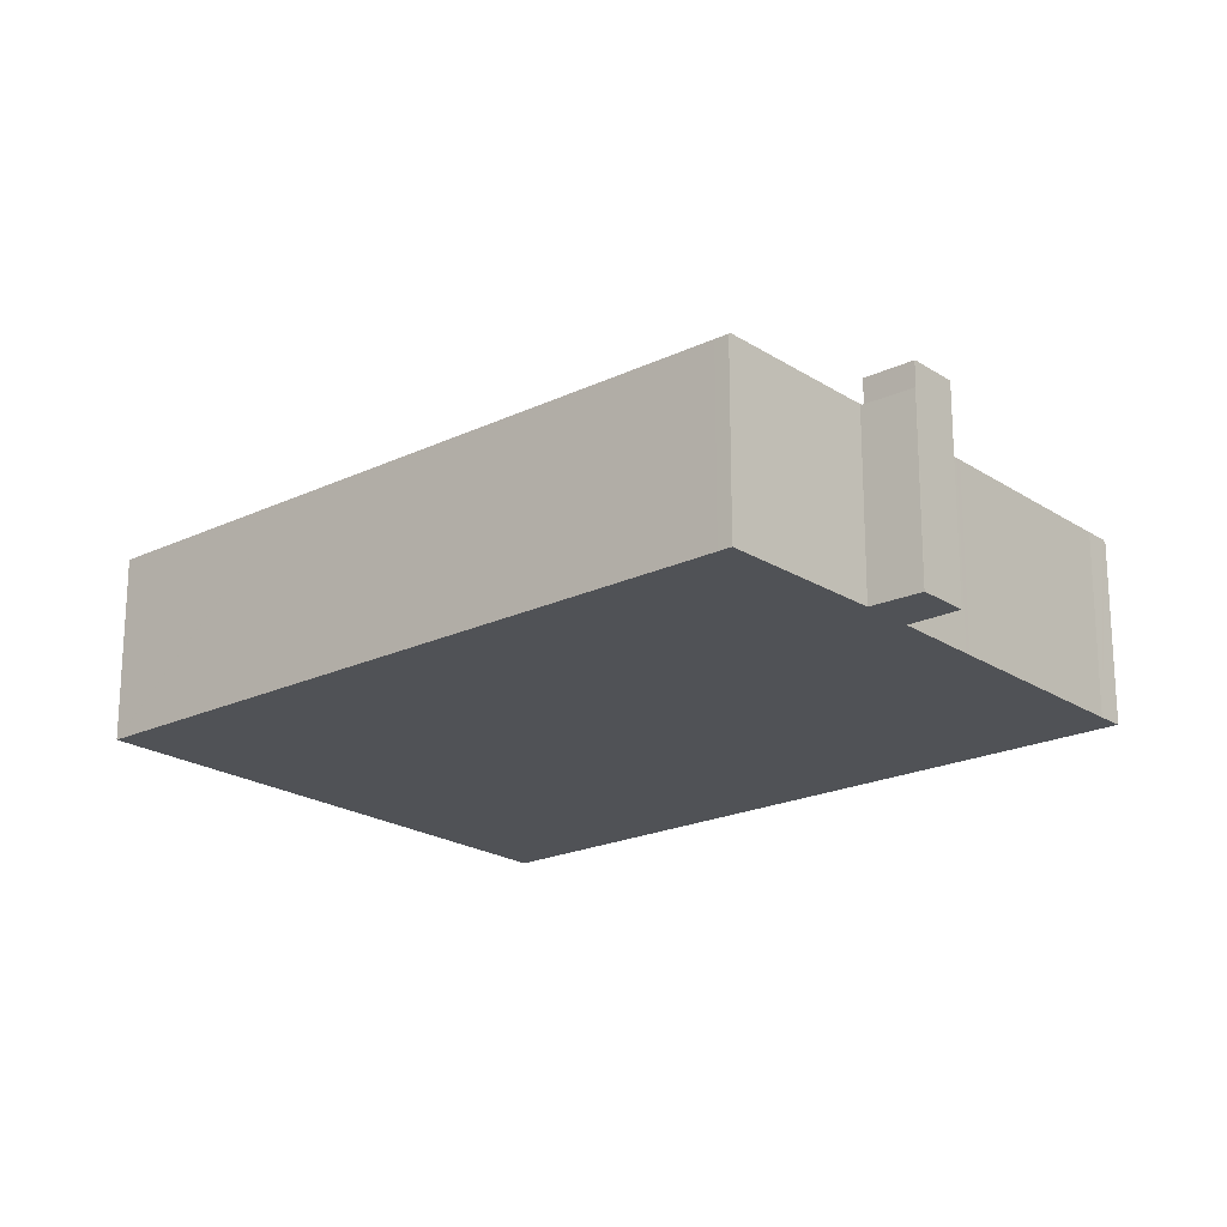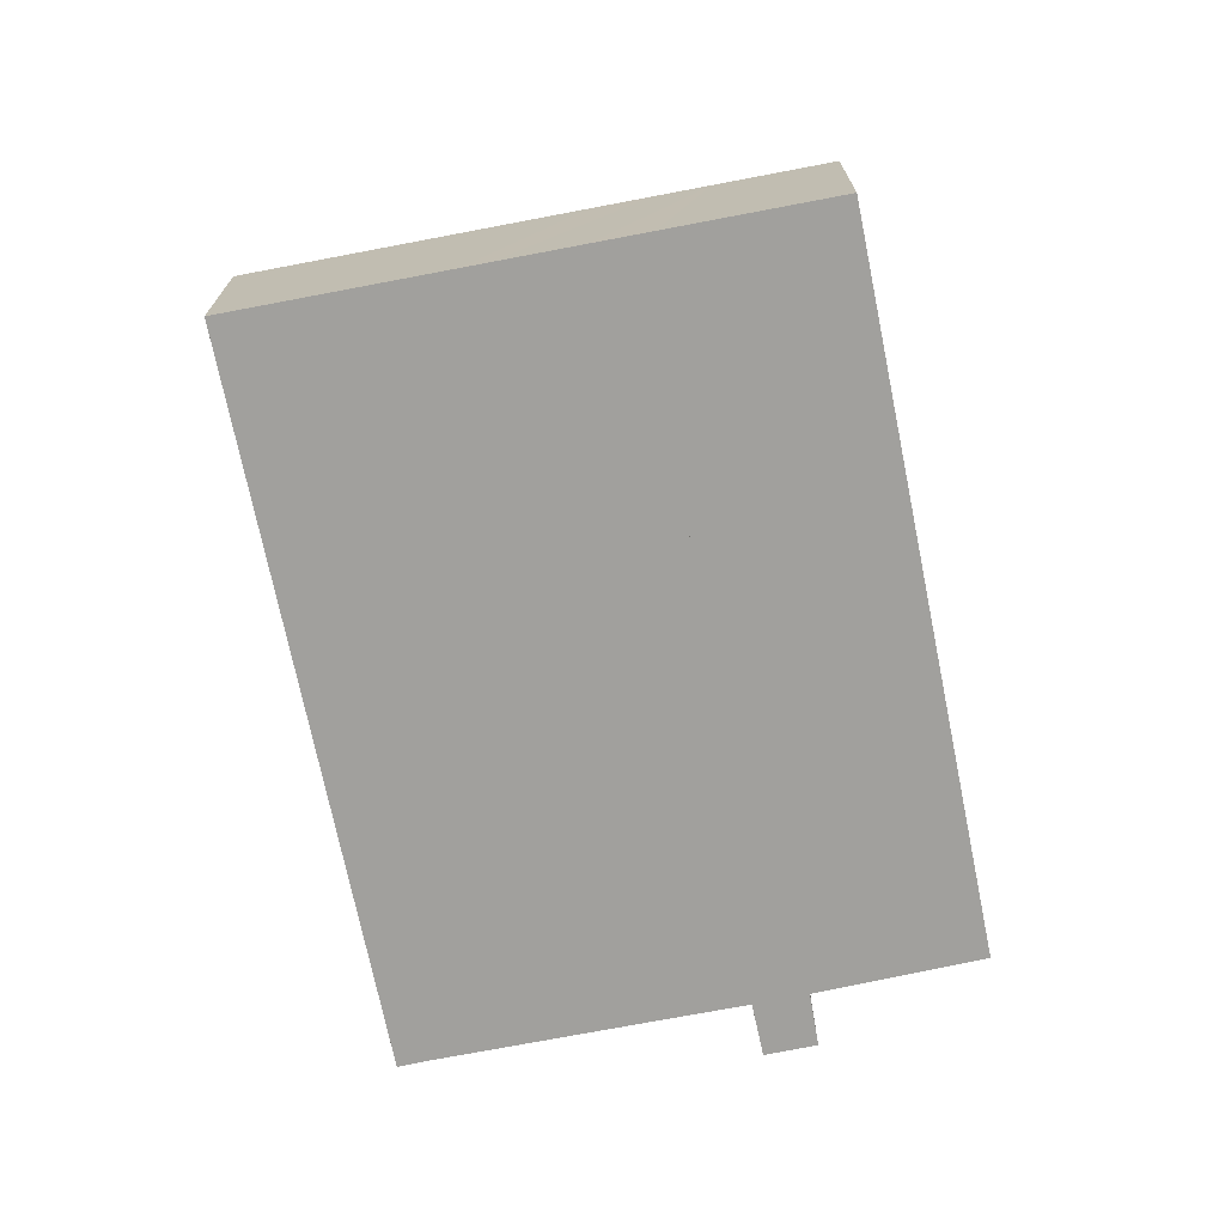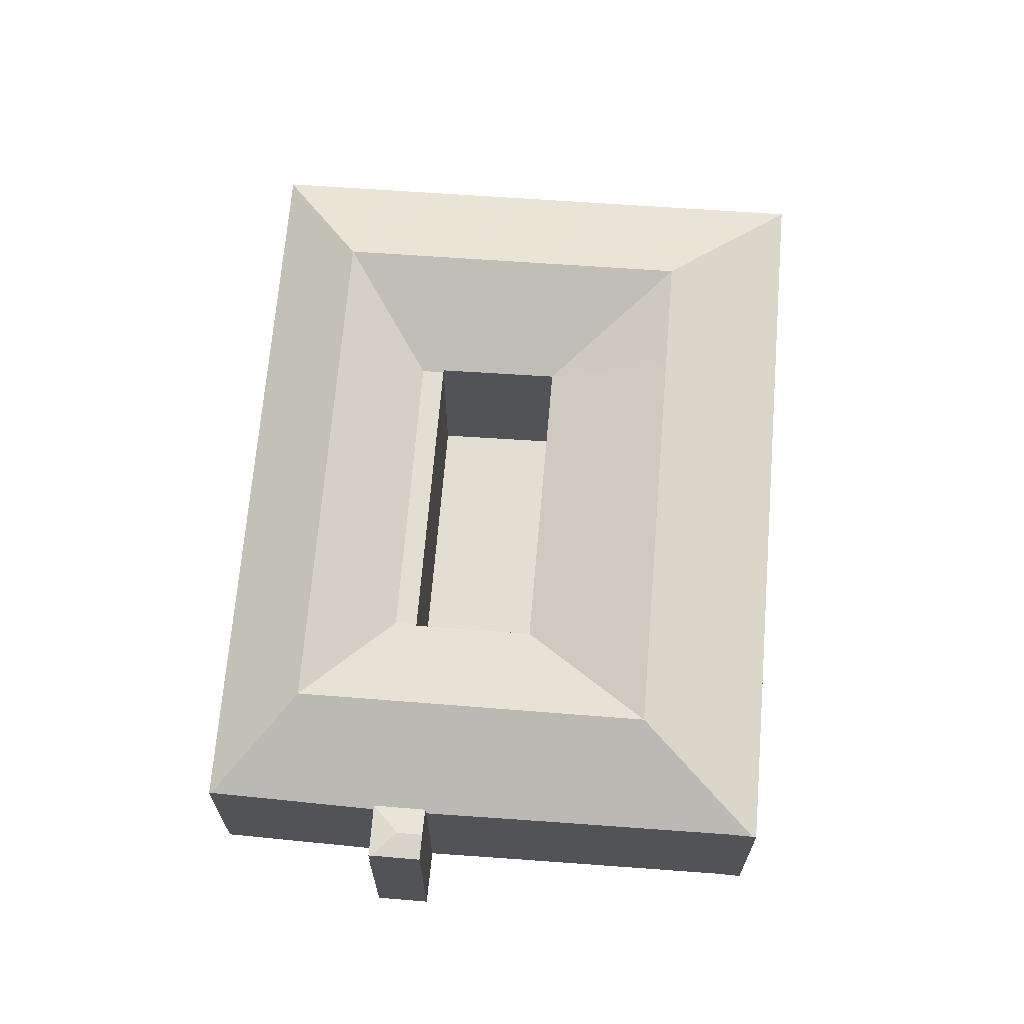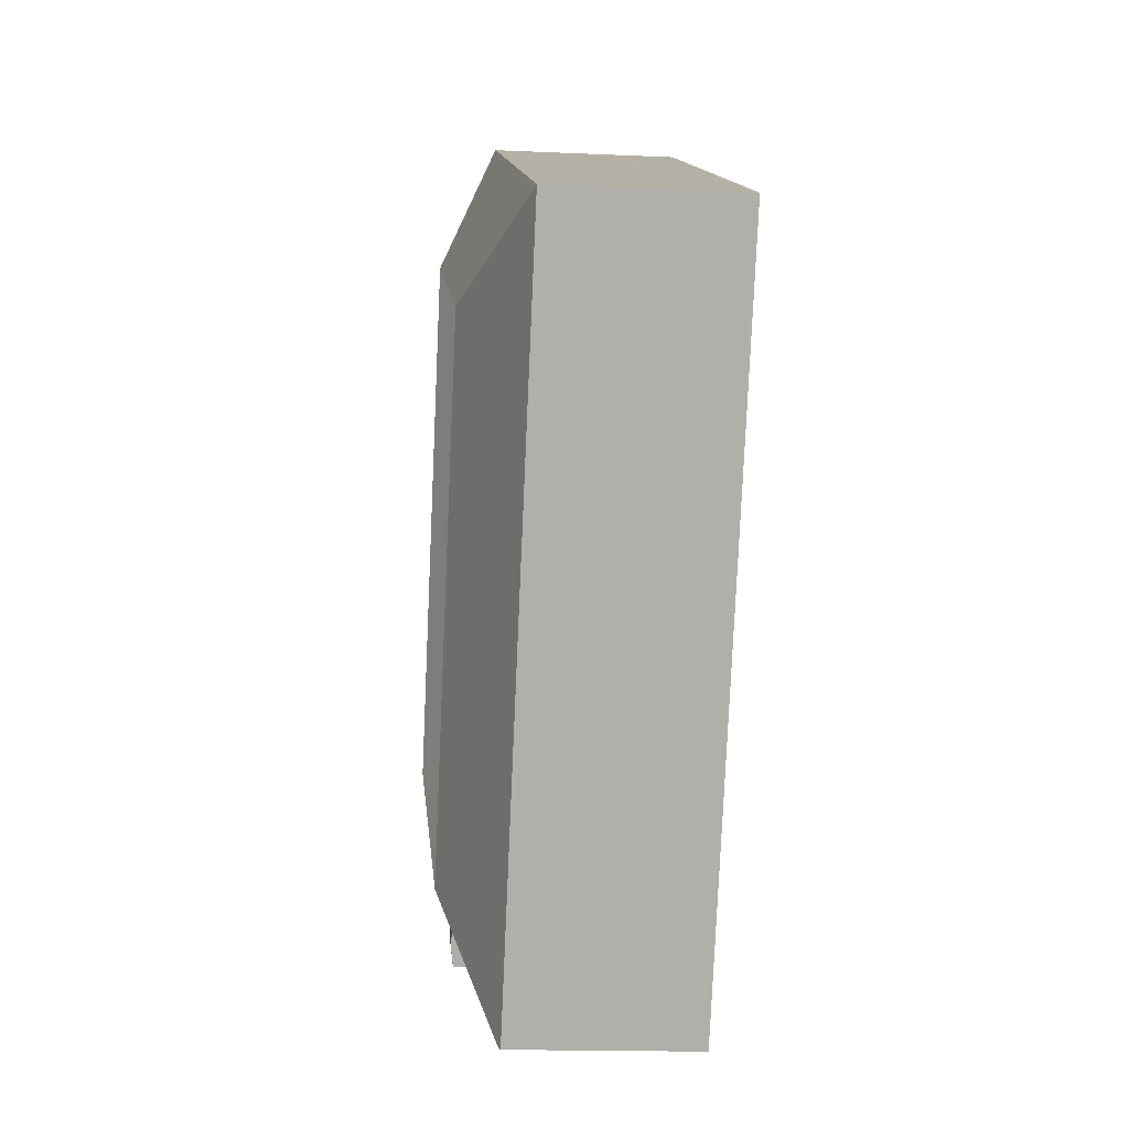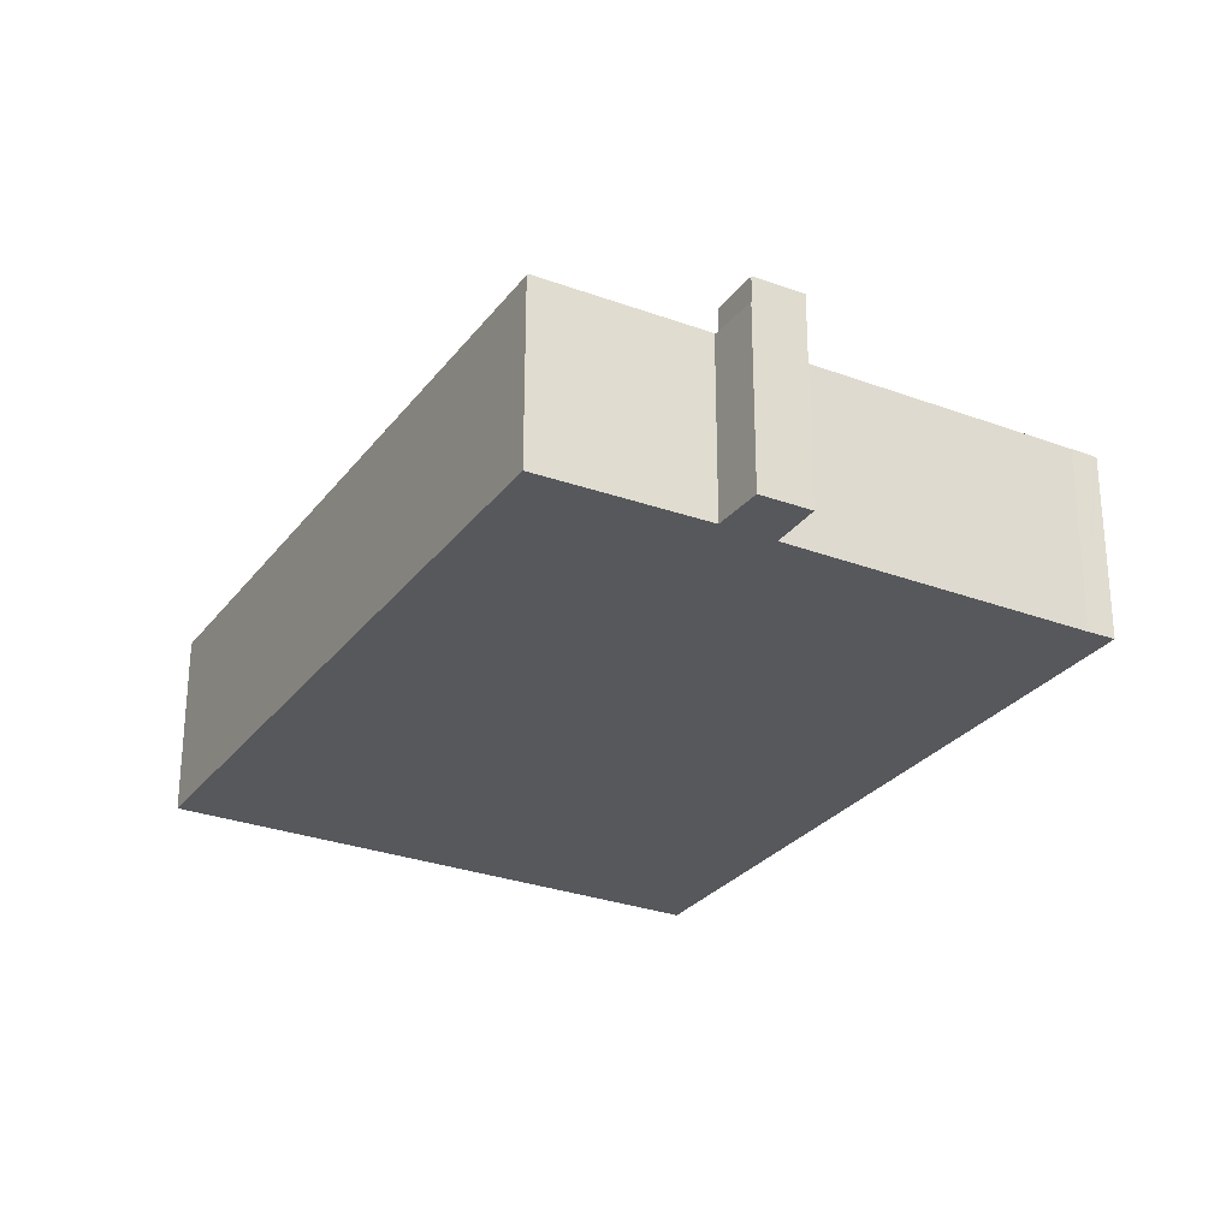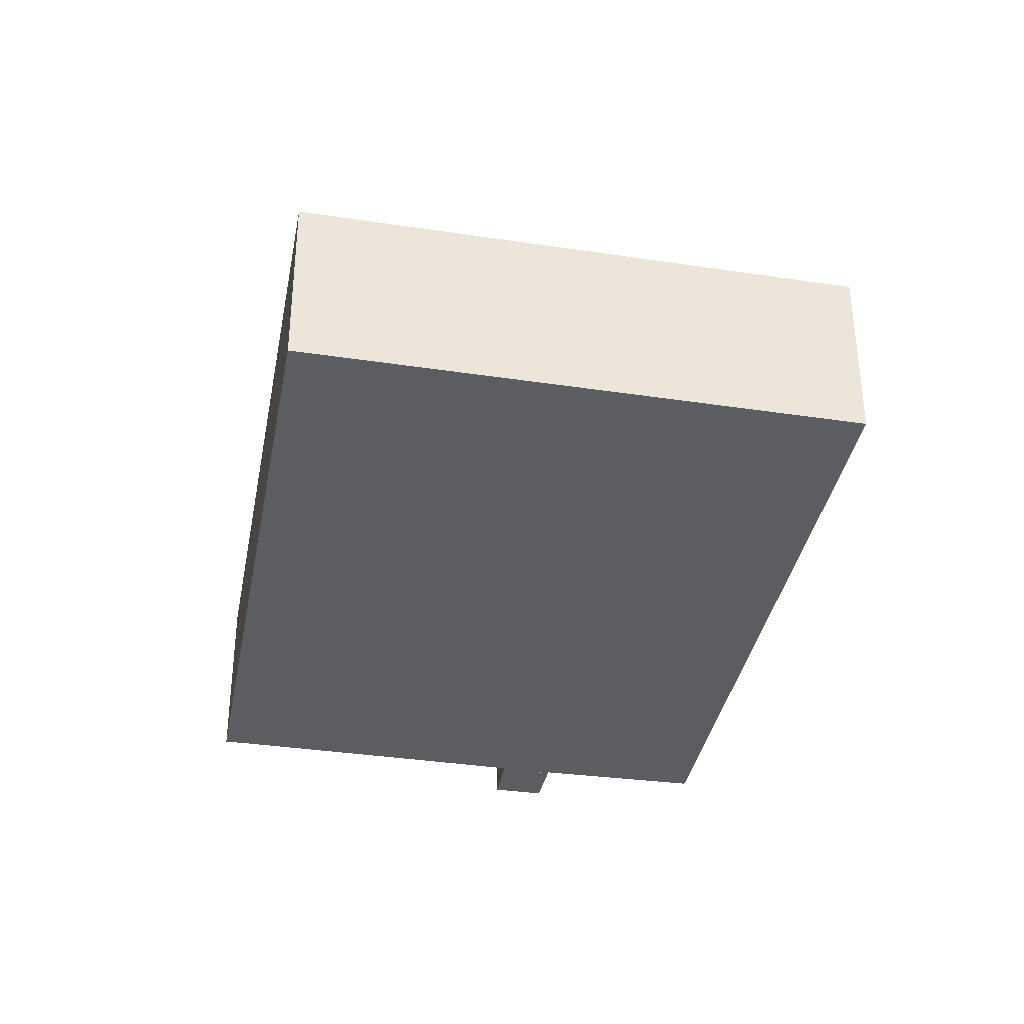
<metadata>
{"format":"obj","ext":"obj","renderer":"f3d","projection":"perspective","resolution":1024,"background":"white","views":[{"elev":-20.7,"azim":102.5,"up":"+Y"},{"elev":-71.7,"azim":-16.7,"up":"+Y"},{"elev":68.0,"azim":156.5,"up":"+Y"},{"elev":-15.9,"azim":-95.4,"up":"+Z"},{"elev":-27.9,"azim":122.5,"up":"+Y"},{"elev":-36.3,"azim":-38.7,"up":"+Y"}]}
</metadata>
<code>
v  34.56 9.81 -24.65
v  33.48 9.794 -22.39
v  34.66 9.794 -24.6
v  32.95 9.972 -24.16
v  32.46 9.809 -25.78
v  31.88 9.972 -24.74
v  31.24 9.794 -23.59
v  31.24 1.445e-15 -23.59
v  33.48 1.371e-15 -22.39
v  34.66 1.506e-15 -24.6
v  32.46 1.579e-15 -25.78
v  34.56 1.509e-15 -24.65
v  31.88 1.515e-15 -24.74
v  7.885 11.29 -2.027
v  5.187 8.634 -9.676
v  0 8.634 5.287e-16
v  10.5 11.29 -6.909
v  12.04 8.634 -22.45
v  17.34 11.29 -19.66
v  16.69 8.634 -31.14
v  19.71 11.29 -24.08
v  16.85 8.714 -31.05
v  24.2 8.654 12.56
v  19.17 8.639 9.977
v  24.18 8.639 12.59
v  23.09 11.29 5.887
v  16.77 8.639 8.726
v  19.34 11.29 3.935
v  14.29 8.639 7.44
v  16.89 11.29 2.658
v  13.34 8.639 6.942
v  10.72 8.639 5.579
v  13.29 11.29 0.786
v  9.508 8.639 4.949
v  40.64 8.724 -18.28
v  40.41 8.654 -17.62
v  40.73 8.654 -18.23
v  34.86 11.29 -16.02
v  36.16 8.654 -9.718
v  32.51 11.29 -11.65
v  29.75 8.654 2.213
v  25.71 11.29 1.008
v  29.38 8.654 2.915
v  35.8 8.668 -20.99
v  31.12 11.29 -18.01
v  33.53 8.642 -22.25
v  31.19 8.646 -23.5
v  28.77 11.29 -19.26
v  33.48 8.591 -22.39
v  33.58 8.588 -22.34
v  34.69 8.59 -24.58
v  34.66 8.59 -24.6
v  31.24 8.589 -23.59
v  31.1 8.65 -23.55
v  17.85 8.722 -30.49
v  27.16 8.678 -25.61
v  25.09 11.29 -21.22
v  27.38 8.677 -25.49
v  30.93 8.65 -23.64
v  21.96 8.59 -0.945
v  27.83 8.59 -14.12
v  20.99 8.59 -1.45
v  28.77 8.59 -13.62
v  27.88 8.645 -14.21
v  22.71 8.644 -16.93
v  15.73 8.649 -4.048
v  20.95 8.637 -1.365
v  17.85 1.867e-15 -30.49
v  16.69 1.907e-15 -31.14
v  16.85 1.901e-15 -31.05
v  40.73 1.116e-15 -18.23
v  35.8 1.285e-15 -20.99
v  33.53 1.363e-15 -22.25
v  40.64 1.119e-15 -18.28
v  34.69 1.505e-15 -24.58
v  27.16 1.568e-15 -25.61
v  27.38 1.561e-15 -25.49
v  30.93 1.447e-15 -23.64
v  31.1 1.442e-15 -23.55
v  31.19 1.439e-15 -23.5
v  12.04 1.375e-15 -22.45
v  5.187 5.925e-16 -9.676
v  0 0 0
v  9.508 -3.03e-16 4.949
v  10.72 -3.416e-16 5.579
v  13.34 -4.251e-16 6.942
v  14.29 -4.556e-16 7.44
v  16.77 -5.343e-16 8.726
v  19.17 -6.109e-16 9.977
v  24.18 -7.707e-16 12.59
v  24.2 -7.69e-16 12.56
v  29.38 -1.785e-16 2.915
v  29.75 -1.355e-16 2.213
v  36.16 5.951e-16 -9.718
v  40.41 1.079e-15 -17.62
v  33.58 1.368e-15 -22.34
v  22.71 1.037e-15 -16.93
v  22.69 1.034e-15 -16.89
v  22.67 1.031e-15 -16.84
v  15.79 2.544e-16 -4.154
v  15.74 2.479e-16 -4.048
v  20.95 8.358e-17 -1.365
v  19.48 1.298e-16 -2.119
v  15.85 2.44e-16 -3.984
v  20.99 8.879e-17 -1.45
v  27.83 8.644e-16 -14.12
v  27.88 8.698e-16 -14.21
v  26.44 9.161e-16 -14.96
v  22.77 1.035e-15 -16.9
g defaultobject
f 1 2 3
f 2 1 4
f 5 4 1
f 4 5 6
f 2 6 7
f 6 2 4
f 8 2 7
f 2 8 9
f 9 3 2
f 3 9 10
f 3 5 1
f 5 3 10
f 5 10 11
f 11 10 12
f 5 7 6
f 7 5 8
f 8 5 13
f 13 5 11
f 8 10 9
f 10 8 12
f 12 8 13
f 12 13 11
f 14 15 16
f 15 14 17
f 15 17 18
f 18 17 19
f 18 19 20
f 20 19 21
f 20 21 22
f 23 24 25
f 24 23 26
f 24 26 27
f 27 26 28
f 27 28 29
f 29 28 30
f 29 30 31
f 31 30 32
f 32 30 33
f 32 33 34
f 34 33 16
f 16 33 14
f 35 36 37
f 36 35 38
f 36 38 39
f 39 38 40
f 39 40 41
f 41 40 42
f 41 42 43
f 43 42 23
f 23 42 26
f 44 38 35
f 38 44 45
f 45 44 46
f 45 46 47
f 45 47 48
f 47 46 49
f 49 50 51
f 49 51 52
f 47 49 53
f 48 47 54
f 21 55 22
f 55 21 56
f 56 21 57
f 56 57 58
f 58 57 59
f 59 57 48
f 59 48 54
f 60 61 62
f 61 60 63
f 63 64 61
f 64 63 57
f 57 63 48
f 48 63 45
f 45 63 38
f 65 57 21
f 57 65 64
f 66 17 14
f 17 66 65
f 17 65 19
f 19 65 21
f 62 26 60
f 26 62 67
f 26 67 66
f 26 66 28
f 28 66 30
f 30 66 14
f 30 14 33
f 63 40 38
f 40 63 60
f 40 60 42
f 42 60 26
f 68 22 55
f 22 68 20
f 20 68 69
f 69 68 70
f 37 44 35
f 44 37 71
f 44 71 46
f 46 71 72
f 46 72 73
f 72 71 74
f 75 52 51
f 52 75 10
f 9 53 49
f 53 9 8
f 56 68 55
f 68 56 76
f 76 56 58
f 76 58 77
f 77 58 59
f 77 59 78
f 78 59 54
f 78 54 79
f 79 54 47
f 79 47 80
f 69 18 20
f 18 69 81
f 18 81 15
f 15 81 82
f 15 82 16
f 16 82 83
f 52 9 49
f 9 52 10
f 53 80 47
f 80 53 8
f 83 34 16
f 34 83 84
f 34 84 32
f 32 84 31
f 31 84 29
f 29 84 85
f 29 85 27
f 27 85 86
f 27 86 24
f 24 86 87
f 24 87 88
f 24 88 25
f 25 88 89
f 25 89 90
f 90 23 25
f 23 90 43
f 43 90 91
f 43 91 92
f 43 92 41
f 41 92 39
f 39 92 93
f 39 93 94
f 39 94 36
f 36 94 95
f 36 95 37
f 37 95 71
f 73 50 46
f 50 73 51
f 51 73 75
f 75 73 96
f 66 97 65
f 97 66 98
f 98 66 99
f 99 66 100
f 100 66 101
f 102 66 67
f 66 102 103
f 66 103 104
f 104 101 66
f 62 102 67
f 102 62 61
f 102 61 105
f 105 61 106
f 106 61 64
f 106 64 107
f 97 64 65
f 64 97 108
f 64 108 107
f 108 97 109
f 9 80 8
f 75 9 10
f 9 75 96
f 70 81 69
f 81 70 68
f 81 68 76
f 81 76 82
f 82 76 77
f 82 77 78
f 82 78 79
f 82 79 80
f 82 80 9
f 82 9 96
f 82 96 73
f 82 73 72
f 82 72 74
f 82 74 83
f 83 74 71
f 83 71 95
f 83 95 94
f 83 94 84
f 84 94 93
f 84 93 85
f 85 93 86
f 86 93 87
f 87 93 88
f 88 93 92
f 88 92 91
f 88 91 89
f 89 91 90

</code>
